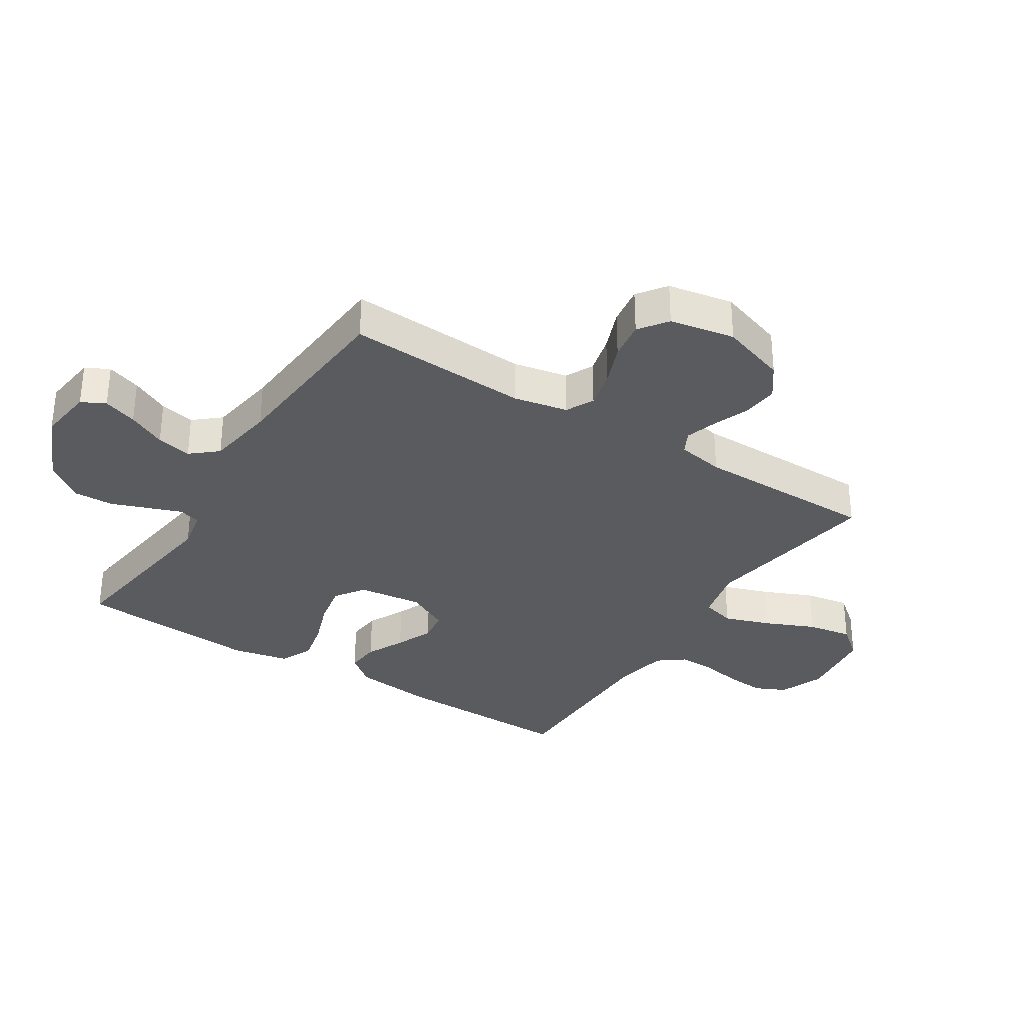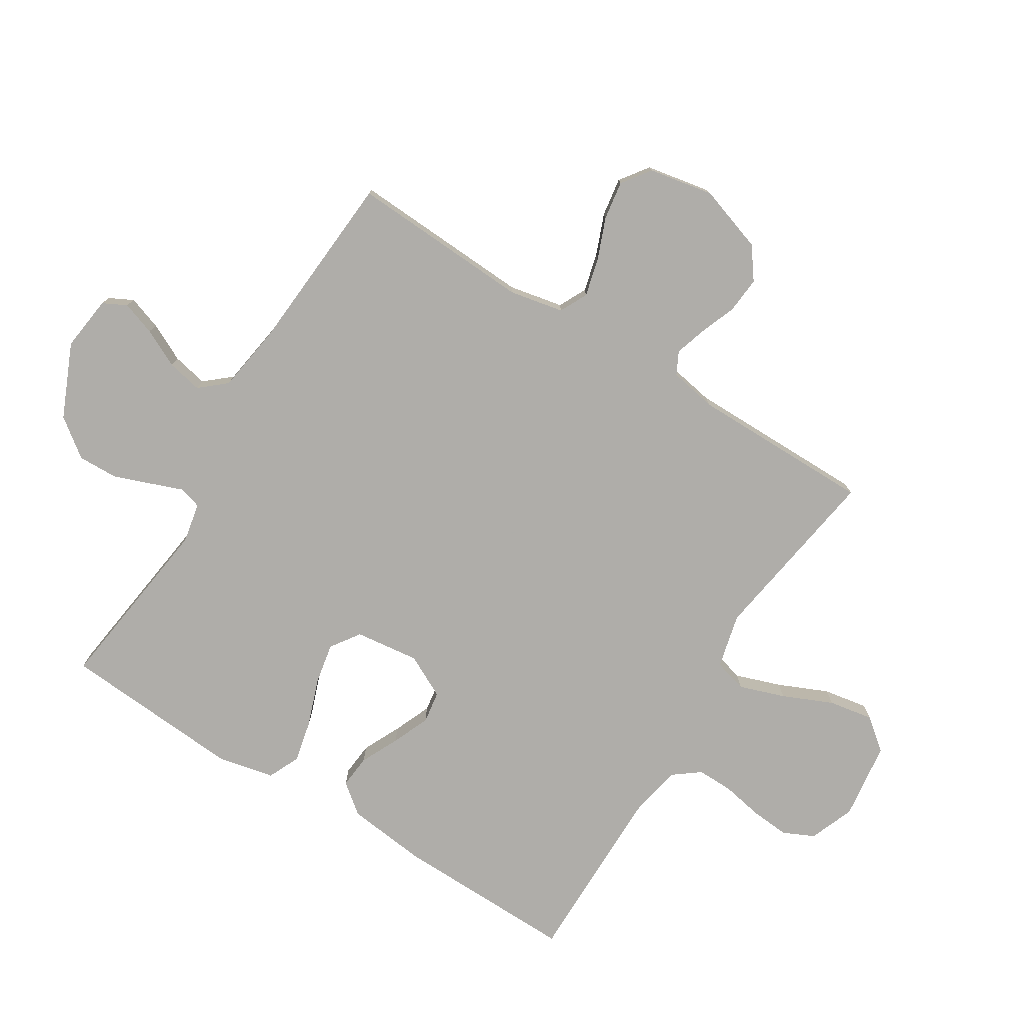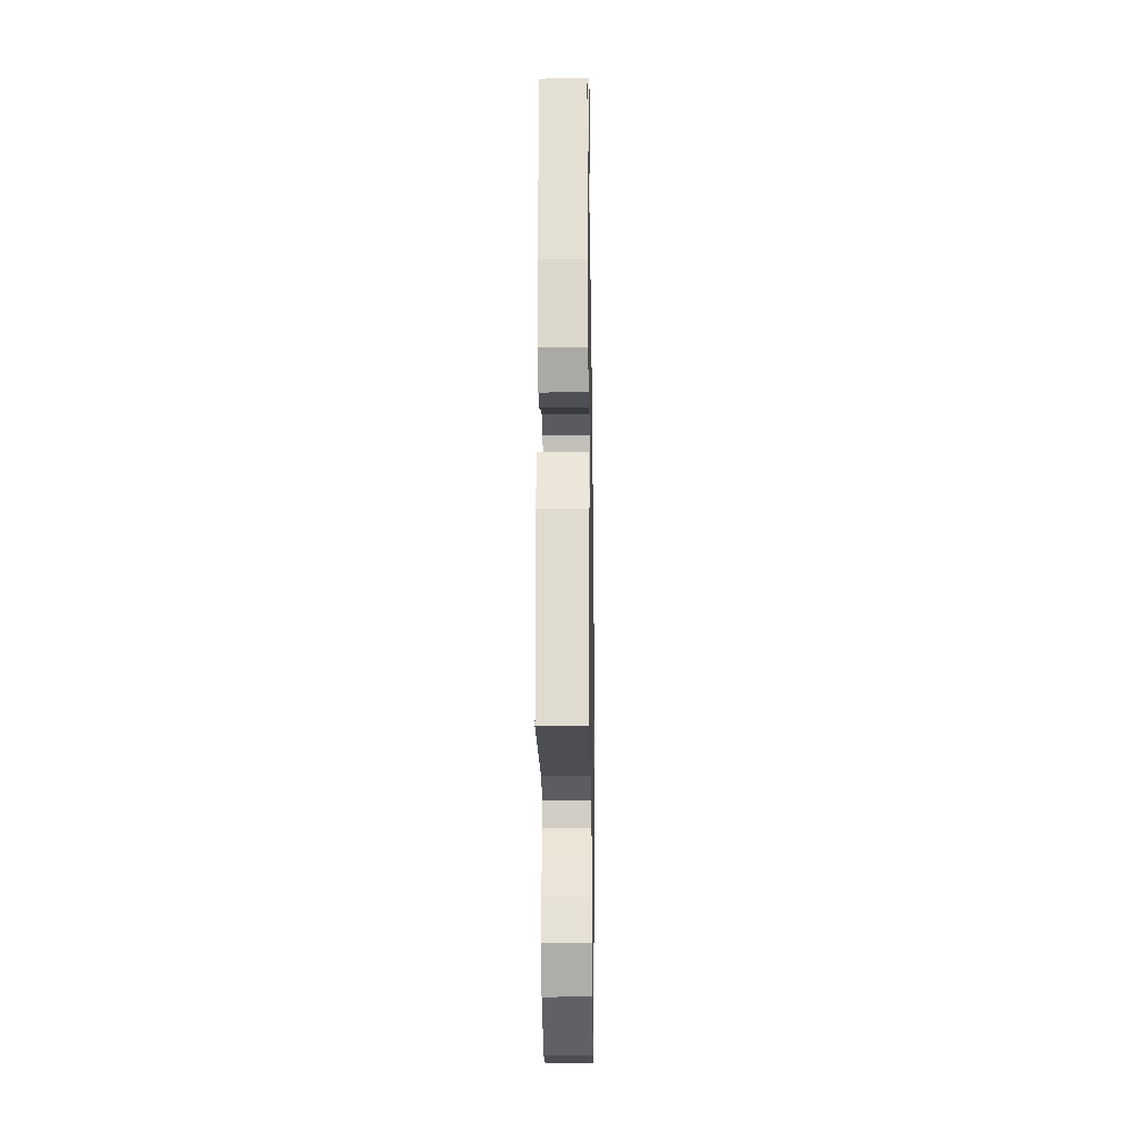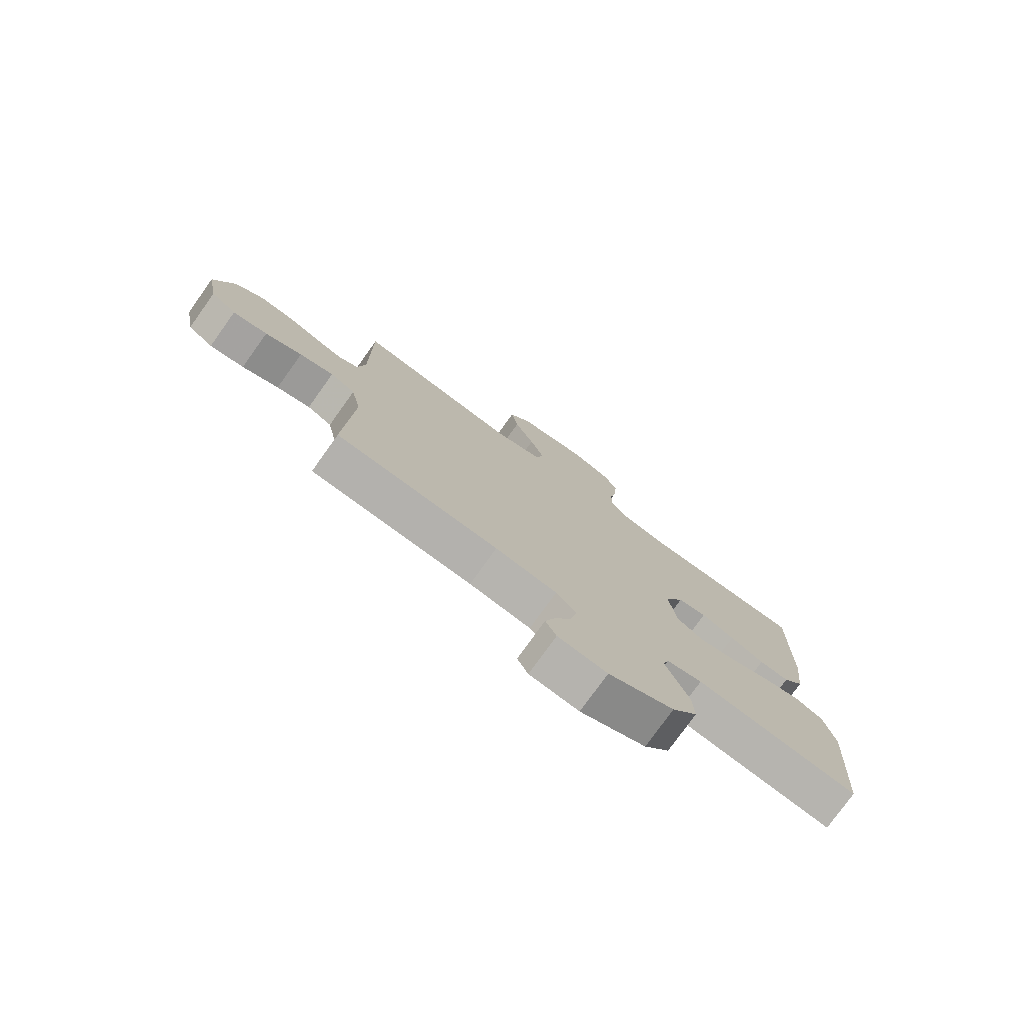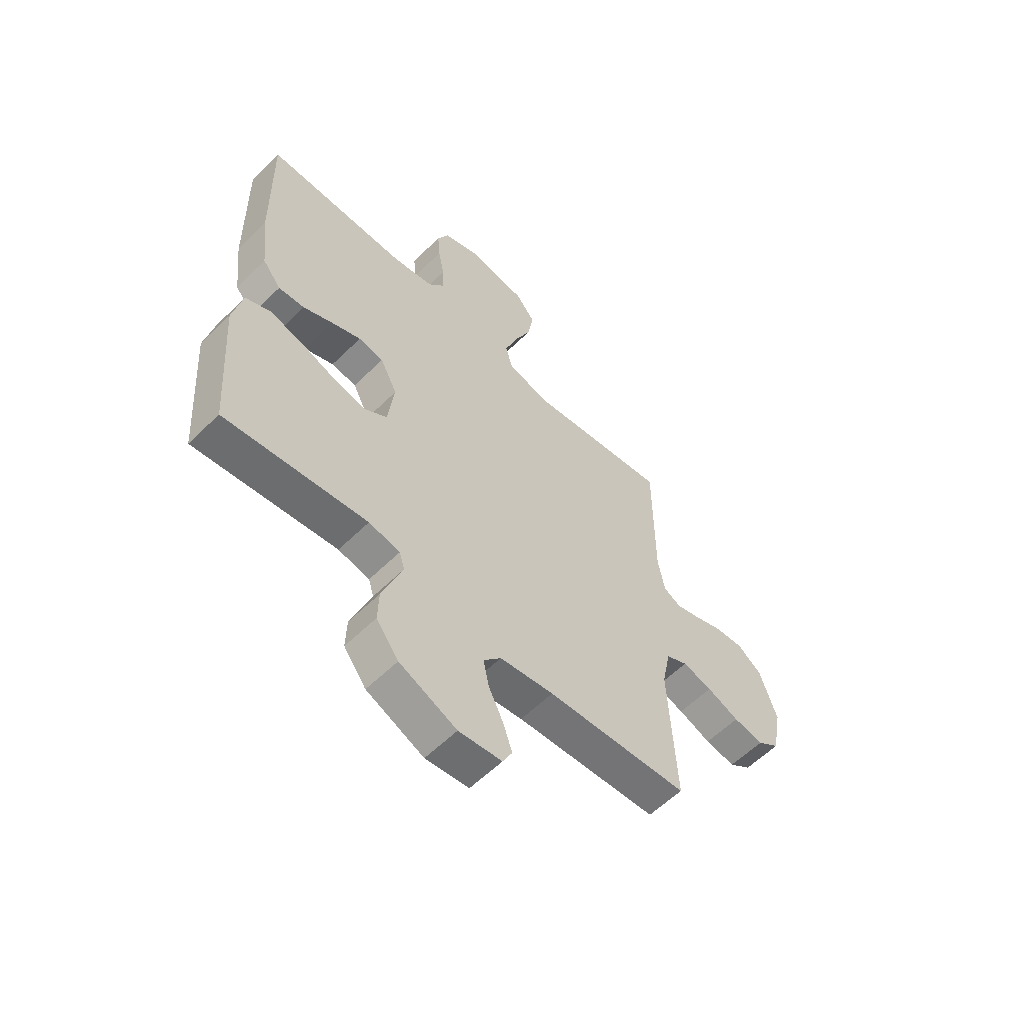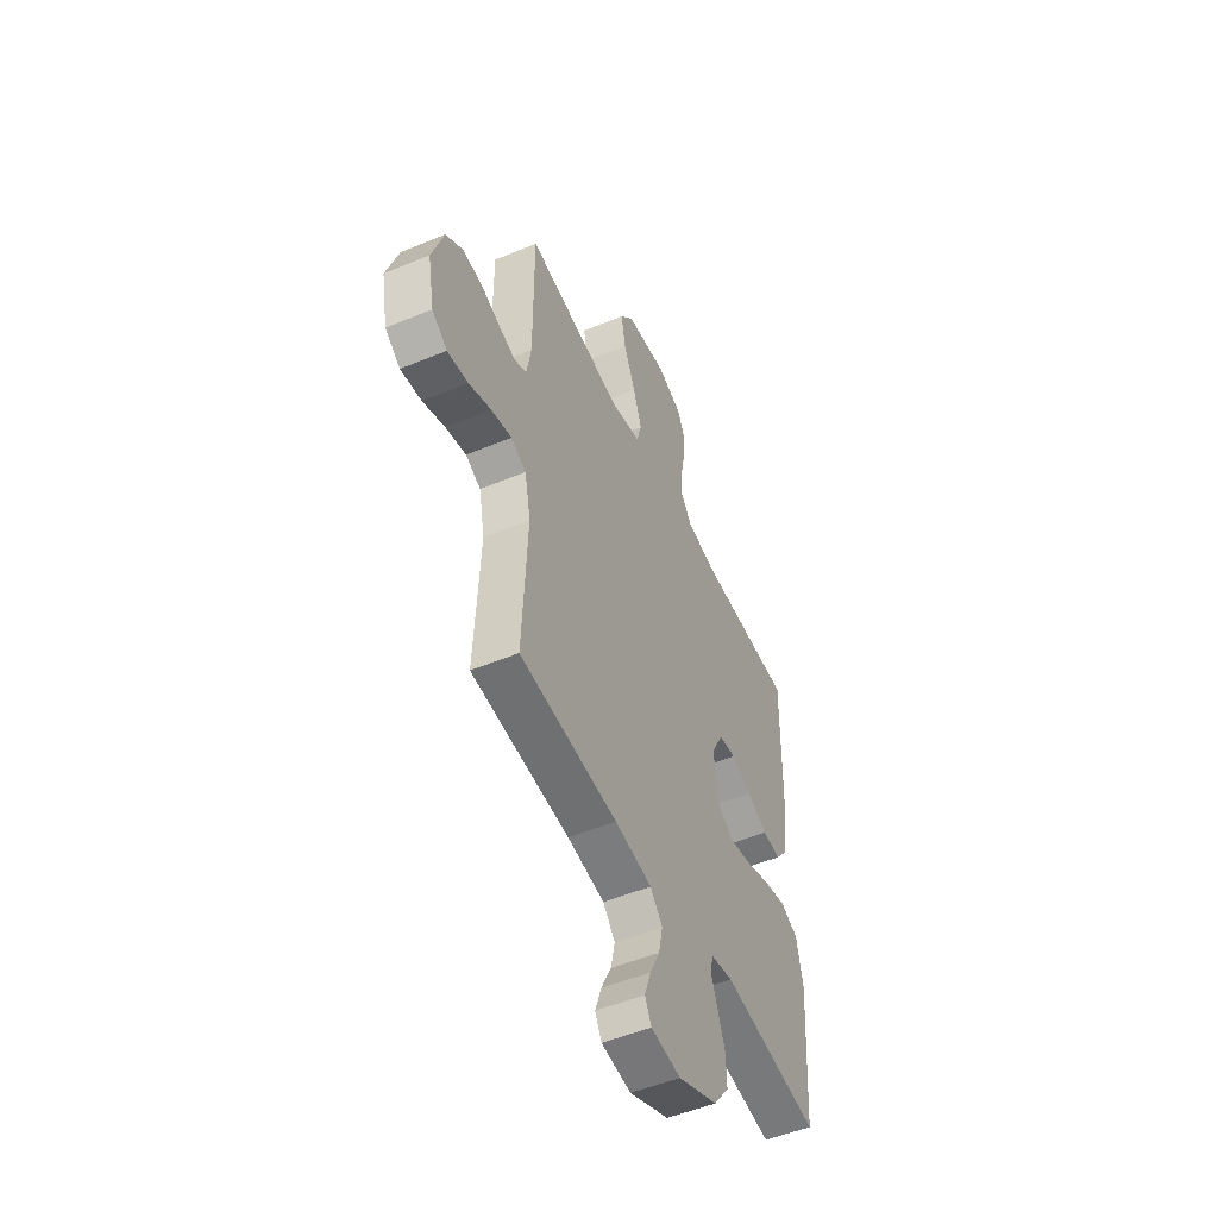
<metadata>
{"format":"obj","ext":"obj","renderer":"f3d","projection":"perspective","resolution":1024,"background":"white","views":[{"elev":-32.6,"azim":-122.6,"up":"+Y"},{"elev":-77.2,"azim":-121.9,"up":"+Y"},{"elev":-24.3,"azim":90.9,"up":"+Z"},{"elev":-77.5,"azim":-35.6,"up":"+Z"},{"elev":-58.8,"azim":135.3,"up":"+Z"},{"elev":-51.3,"azim":-65.7,"up":"+Z"}]}
</metadata>
<code>
v -0.5 0.07 0.5
v -0.2 0.07 0.454
v -0.11 0.07 0.476
v -0.095 0.07 0.531
v -0.121 0.07 0.606
v -0.157 0.07 0.688
v -0.17 0.07 0.762
v -0.128 0.07 0.814
v 0 0.07 0.831
v 0.074 0.07 0.802
v 0.098 0.07 0.751
v 0.093 0.07 0.687
v 0.08 0.07 0.619
v 0.079 0.07 0.559
v 0.112 0.07 0.516
v 0.2 0.07 0.499
v 0.5 0.07 0.5
v 0.495 0.07 0.2
v 0.48 0.07 0.067
v 0.441 0.07 0.018
v 0.386 0.07 0.023
v 0.323 0.07 0.053
v 0.261 0.07 0.079
v 0.208 0.07 0.071
v 0.172 0.07 0
v 0.185 0.07 -0.106
v 0.233 0.07 -0.139
v 0.301 0.07 -0.126
v 0.378 0.07 -0.098
v 0.448 0.07 -0.082
v 0.501 0.07 -0.106
v 0.521 0.07 -0.2
v 0.5 0.07 -0.5
v 0.2 0.07 -0.461
v 0.134 0.07 -0.474
v 0.123 0.07 -0.511
v 0.143 0.07 -0.564
v 0.166 0.07 -0.626
v 0.168 0.07 -0.692
v 0.121 0.07 -0.755
v 0 0.07 -0.808
v -0.091 0.07 -0.797
v -0.111 0.07 -0.758
v -0.092 0.07 -0.702
v -0.061 0.07 -0.639
v -0.049 0.07 -0.581
v -0.086 0.07 -0.538
v -0.2 0.07 -0.521
v -0.5 0.07 -0.5
v -0.485 0.07 -0.2
v -0.503 0.07 -0.111
v -0.549 0.07 -0.088
v -0.612 0.07 -0.104
v -0.68 0.07 -0.131
v -0.744 0.07 -0.141
v -0.791 0.07 -0.107
v -0.811 0.07 0
v -0.775 0.07 0.109
v -0.723 0.07 0.147
v -0.663 0.07 0.142
v -0.603 0.07 0.119
v -0.551 0.07 0.103
v -0.514 0.07 0.122
v -0.5 0.07 0.2
v -0.5 0 0.5
v -0.2 0 0.454
v -0.11 0 0.476
v -0.095 0 0.531
v -0.121 0 0.606
v -0.157 0 0.688
v -0.17 0 0.762
v -0.128 0 0.814
v 0 0 0.831
v 0.074 0 0.802
v 0.098 0 0.751
v 0.093 0 0.687
v 0.08 0 0.619
v 0.079 0 0.559
v 0.112 0 0.516
v 0.2 0 0.499
v 0.5 0 0.5
v 0.495 0 0.2
v 0.48 0 0.067
v 0.441 0 0.018
v 0.386 0 0.023
v 0.323 0 0.053
v 0.261 0 0.079
v 0.208 0 0.071
v 0.172 0 0
v 0.185 0 -0.106
v 0.233 0 -0.139
v 0.301 0 -0.126
v 0.378 0 -0.098
v 0.448 0 -0.082
v 0.501 0 -0.106
v 0.521 0 -0.2
v 0.5 0 -0.5
v 0.2 0 -0.461
v 0.134 0 -0.474
v 0.123 0 -0.511
v 0.143 0 -0.564
v 0.166 0 -0.626
v 0.168 0 -0.692
v 0.121 0 -0.755
v 0 0 -0.808
v -0.091 0 -0.797
v -0.111 0 -0.758
v -0.092 0 -0.702
v -0.061 0 -0.639
v -0.049 0 -0.581
v -0.086 0 -0.538
v -0.2 0 -0.521
v -0.5 0 -0.5
v -0.485 0 -0.2
v -0.503 0 -0.111
v -0.549 0 -0.088
v -0.612 0 -0.104
v -0.68 0 -0.131
v -0.744 0 -0.141
v -0.791 0 -0.107
v -0.811 0 0
v -0.775 0 0.109
v -0.723 0 0.147
v -0.663 0 0.142
v -0.603 0 0.119
v -0.551 0 0.103
v -0.514 0 0.122
v -0.5 0 0.2
f 59 60 61
f 58 59 61
f 57 58 61
f 56 57 61
f 55 56 61
f 54 55 61
f 53 54 61
f 52 53 61 62
f 51 52 62 63
f 48 49 50
f 51 63 64
f 50 51 64
f 48 50 64
f 47 48 64
f 43 44 45
f 42 43 45
f 41 42 45
f 40 41 45
f 39 40 45
f 38 39 45
f 37 38 45
f 36 37 45
f 35 36 45 46
f 32 33 34
f 31 32 34
f 30 31 34
f 29 30 34
f 28 29 34
f 27 28 34 35
f 46 47 64
f 35 46 64
f 27 35 64
f 26 27 64
f 20 21 22
f 19 20 22
f 18 19 22
f 17 18 22
f 16 17 22
f 15 16 22 23
f 14 15 23 24
f 11 12 13
f 10 11 13
f 9 10 13
f 8 9 13
f 7 8 13
f 6 7 13
f 5 6 13
f 4 5 13 14
f 14 24 25
f 4 14 25
f 3 4 25
f 64 1 2
f 25 26 64
f 3 25 64
f 2 3 64
f 125 124 123
f 125 123 122
f 125 122 121
f 125 121 120
f 125 120 119
f 125 119 118
f 125 118 117
f 126 125 117 116
f 127 126 116 115
f 114 113 112
f 128 127 115
f 128 115 114
f 128 114 112
f 128 112 111
f 109 108 107
f 109 107 106
f 109 106 105
f 109 105 104
f 109 104 103
f 109 103 102
f 109 102 101
f 109 101 100
f 110 109 100 99
f 98 97 96
f 98 96 95
f 98 95 94
f 98 94 93
f 98 93 92
f 99 98 92 91
f 128 111 110
f 128 110 99
f 128 99 91
f 128 91 90
f 86 85 84
f 86 84 83
f 86 83 82
f 86 82 81
f 86 81 80
f 87 86 80 79
f 88 87 79 78
f 77 76 75
f 77 75 74
f 77 74 73
f 77 73 72
f 77 72 71
f 77 71 70
f 77 70 69
f 78 77 69 68
f 89 88 78
f 89 78 68
f 89 68 67
f 66 65 128
f 128 90 89
f 128 89 67
f 128 67 66
f 1 65 66 2
f 2 66 67 3
f 3 67 68 4
f 4 68 69 5
f 5 69 70 6
f 6 70 71 7
f 7 71 72 8
f 8 72 73 9
f 9 73 74 10
f 10 74 75 11
f 11 75 76 12
f 12 76 77 13
f 13 77 78 14
f 14 78 79 15
f 15 79 80 16
f 16 80 81 17
f 17 81 82 18
f 18 82 83 19
f 19 83 84 20
f 20 84 85 21
f 21 85 86 22
f 22 86 87 23
f 23 87 88 24
f 24 88 89 25
f 25 89 90 26
f 26 90 91 27
f 27 91 92 28
f 28 92 93 29
f 29 93 94 30
f 30 94 95 31
f 31 95 96 32
f 32 96 97 33
f 33 97 98 34
f 34 98 99 35
f 35 99 100 36
f 36 100 101 37
f 37 101 102 38
f 38 102 103 39
f 39 103 104 40
f 40 104 105 41
f 41 105 106 42
f 42 106 107 43
f 43 107 108 44
f 44 108 109 45
f 45 109 110 46
f 46 110 111 47
f 47 111 112 48
f 48 112 113 49
f 49 113 114 50
f 50 114 115 51
f 51 115 116 52
f 52 116 117 53
f 53 117 118 54
f 54 118 119 55
f 55 119 120 56
f 56 120 121 57
f 57 121 122 58
f 58 122 123 59
f 59 123 124 60
f 60 124 125 61
f 61 125 126 62
f 62 126 127 63
f 63 127 128 64
f 64 128 65 1

</code>
